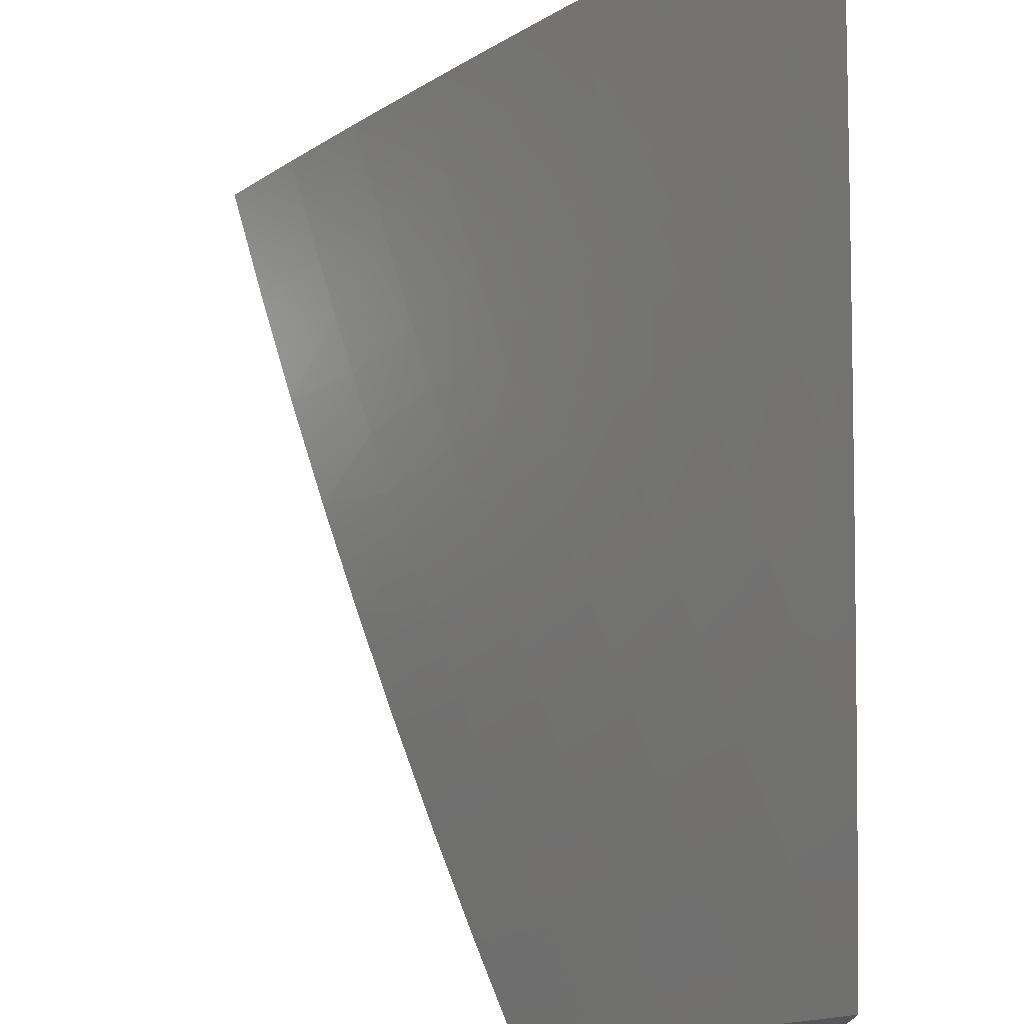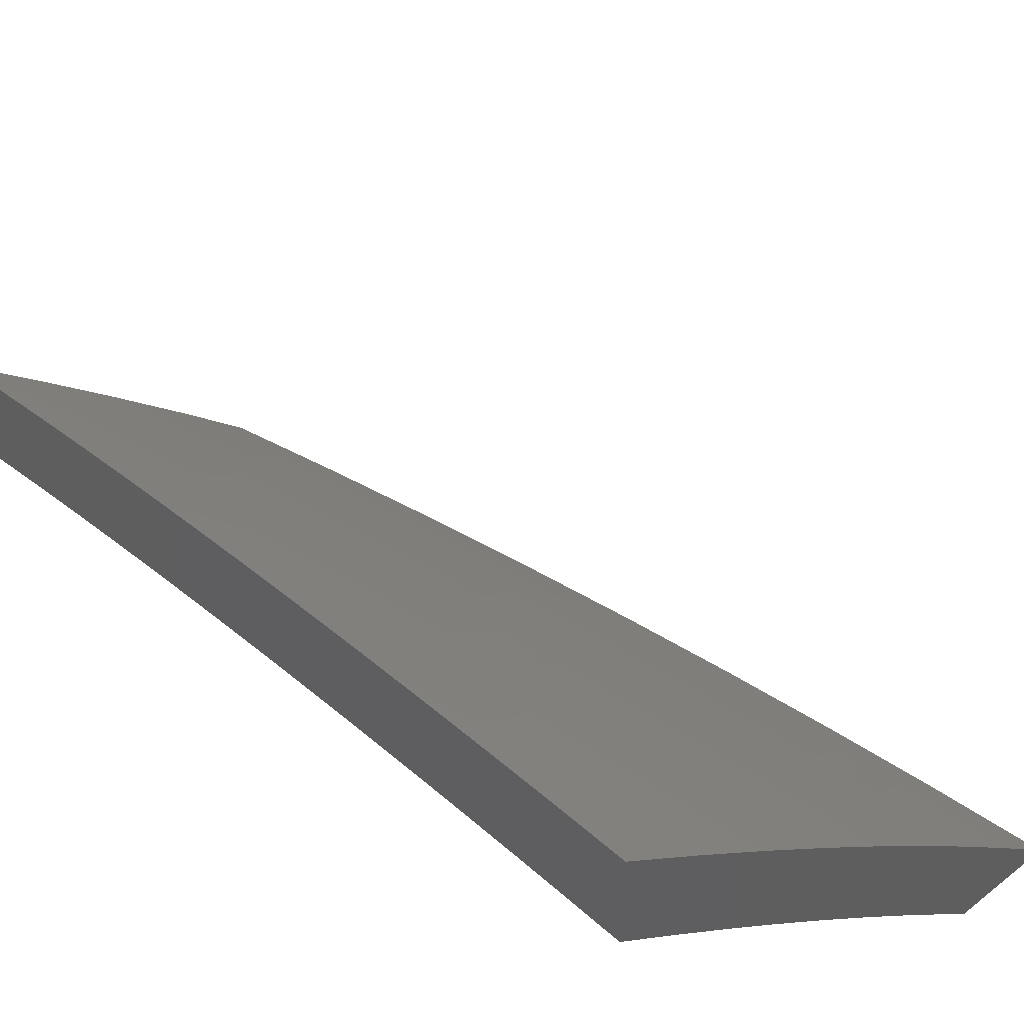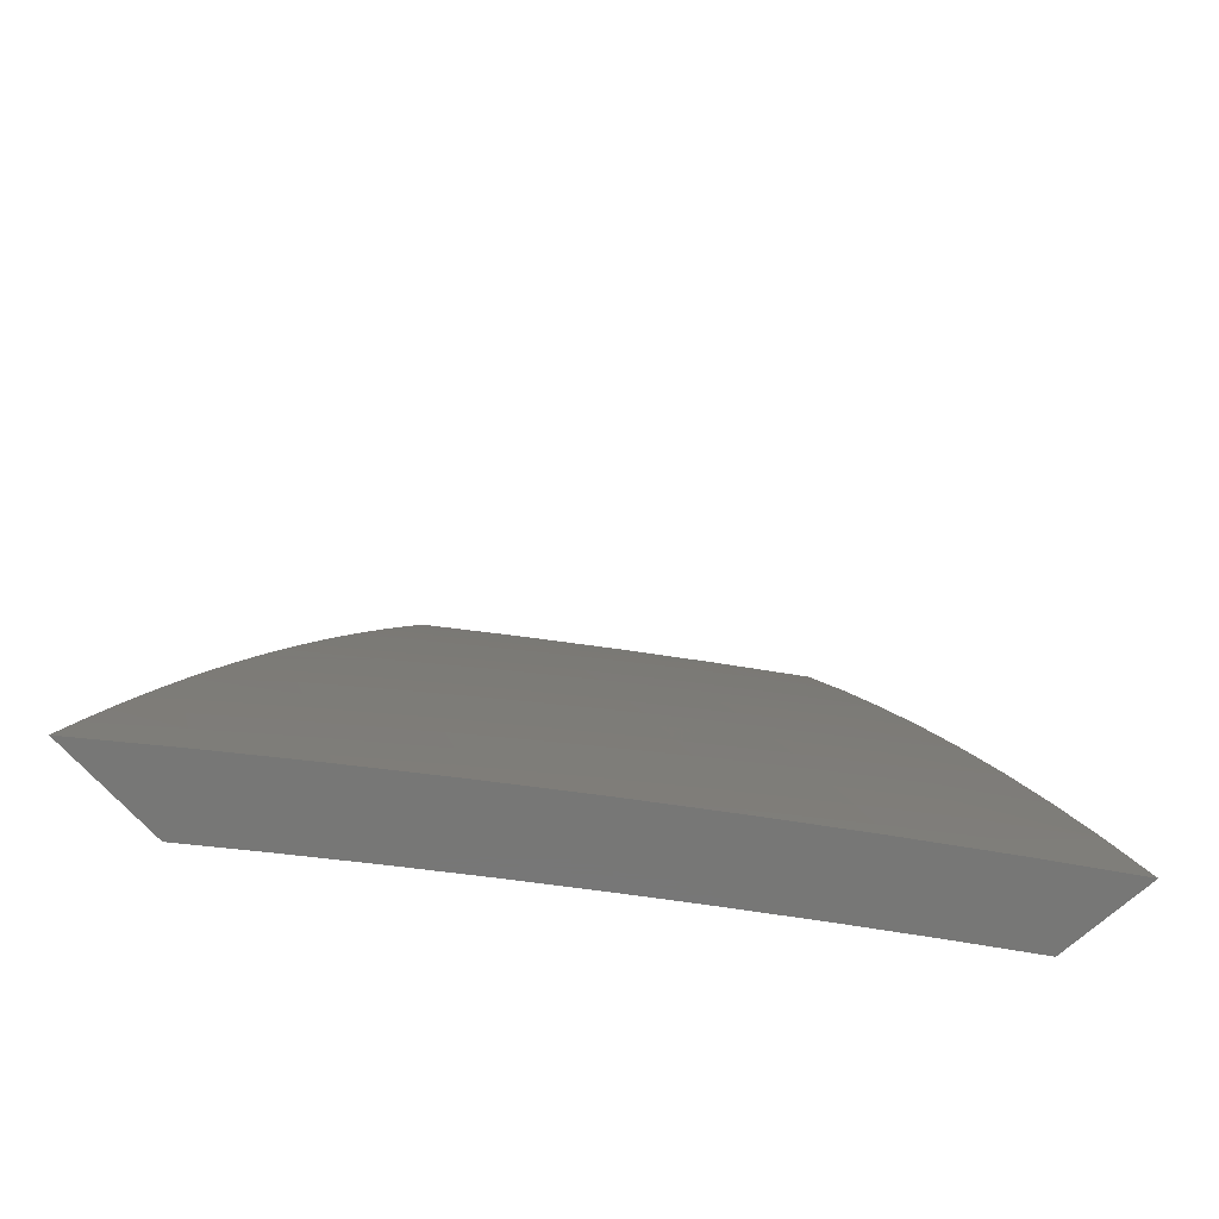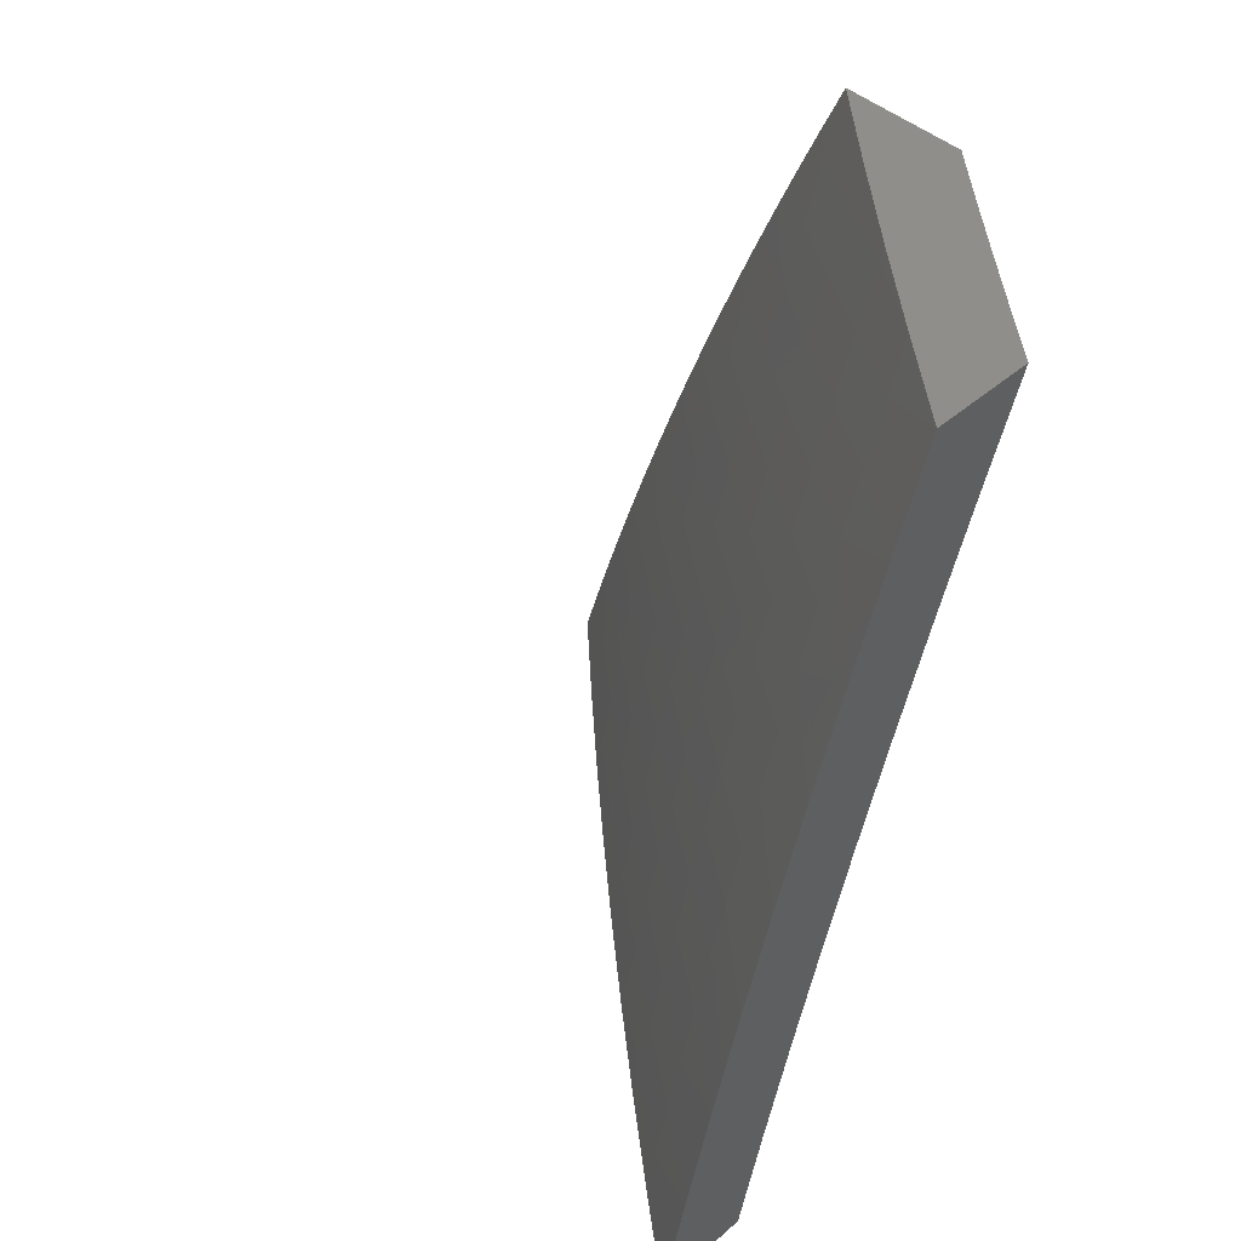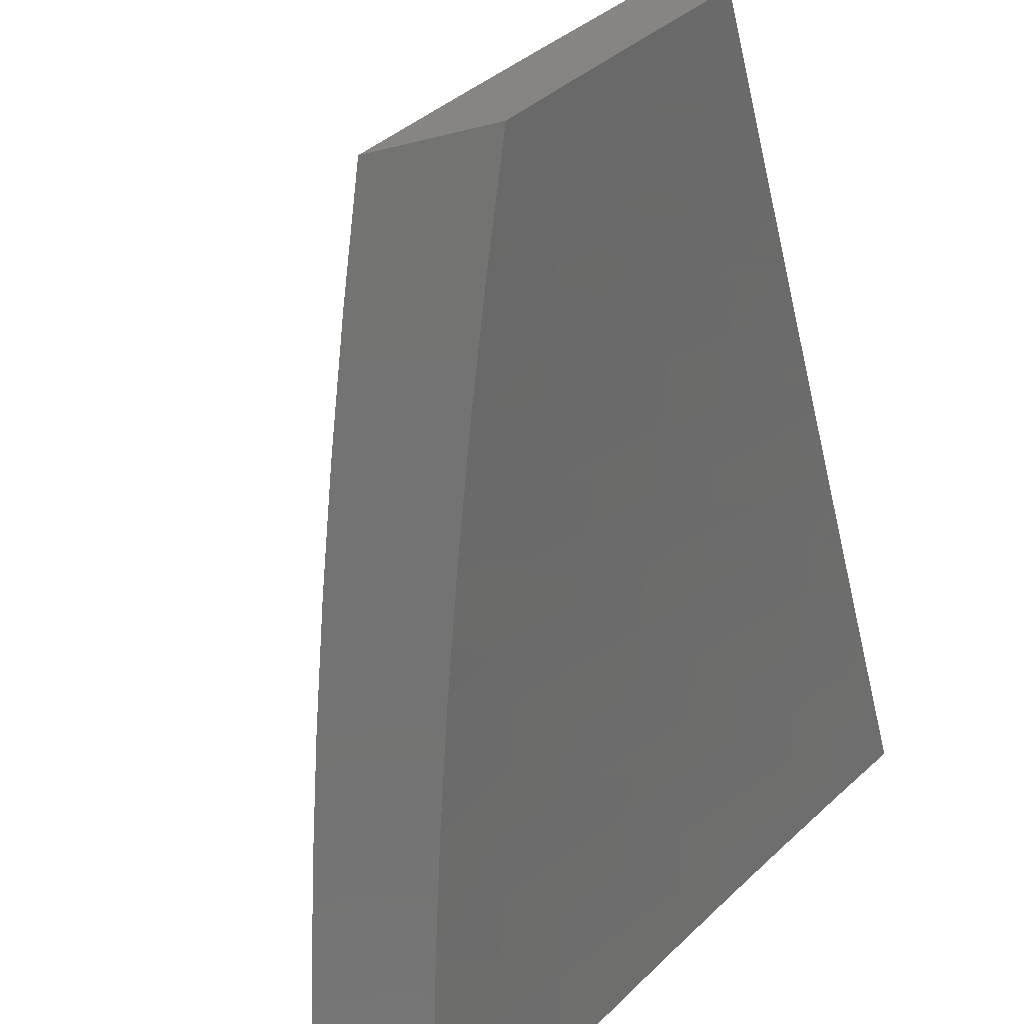
<metadata>
{"format":"stl","ext":"stl","renderer":"f3d","projection":"perspective","resolution":1024,"background":"white","views":[{"elev":74.2,"azim":178.6,"up":"+Z"},{"elev":55.1,"azim":-40.4,"up":"+Z"},{"elev":-69.8,"azim":42.1,"up":"+Y"},{"elev":45.5,"azim":135.1,"up":"+Y"},{"elev":-65.1,"azim":-166.4,"up":"+Z"}]}
</metadata>
<code>
# stl→obj: 234 verts, 464 faces
v 8.243 2.877 7
v 8.167 2.912 7.079
v 8.197 3 7
v 8.142 2.978 7.079
v 8.148 3 7.06
v 8.099 3 7.12
v 8.086 2.957 7.157
v 8.05 3 7.179
v 8.028 2.936 7.234
v 8 3 7.239
v 8 2.939 7.266
v 8 2.878 7.293
v 8.053 2.872 7.234
v 8.019 2.787 7.311
v 8.077 2.807 7.234
v 8.042 2.722 7.311
v 8.1 2.742 7.234
v 8.065 2.657 7.311
v 8.123 2.677 7.234
v 8.087 2.593 7.311
v 8.145 2.611 7.234
v 8.108 2.528 7.311
v 8.167 2.546 7.234
v 8.129 2.463 7.311
v 8.188 2.481 7.234
v 8.149 2.398 7.311
v 8.208 2.416 7.234
v 8.169 2.334 7.311
v 8.228 2.351 7.234
v 8.188 2.269 7.311
v 8.247 2.285 7.234
v 8.206 2.204 7.311
v 8.266 2.22 7.234
v 8.224 2.139 7.311
v 8.284 2.155 7.234
v 8.242 2.074 7.311
v 8.301 2.089 7.234
v 8.259 2.009 7.311
v 8.318 2.024 7.234
v 8.261 2 7.311
v 8.324 2 7.234
v 8.377 2.038 7.157
v 8.387 2 7.157
v 8.436 2.053 7.079
v 8.449 2 7.079
v 8.51 2 7
v 8.478 2.127 7
v 8.419 2.119 7.079
v 8.401 2.185 7.079
v 8.36 2.104 7.157
v 8.343 2.17 7.157
v 8.287 2.754 7
v 8.215 2.78 7.079
v 8.191 2.846 7.079
v 8.134 2.827 7.157
v 8.11 2.892 7.157
v 8.329 2.63 7
v 8.26 2.648 7.079
v 8.238 2.714 7.079
v 8.181 2.696 7.157
v 8.158 2.761 7.157
v 8.282 2.582 7.079
v 8.369 2.505 7
v 8.303 2.516 7.079
v 8.324 2.45 7.079
v 8.266 2.433 7.157
v 8.286 2.367 7.157
v 8.407 2.38 7
v 8.344 2.384 7.079
v 8.306 2.301 7.157
v 8.364 2.318 7.079
v 8.444 2.254 7
v 8.383 2.251 7.079
v 8.196 2 7.388
v 8.181 2.059 7.387
v 8.132 2 7.464
v 8.12 2.044 7.463
v 8.066 2 7.539
v 8.059 2.028 7.539
v 8 2 7.614
v 8 2.064 7.594
v 8.042 2.092 7.539
v 8 2.128 7.575
v 8.024 2.155 7.539
v 8 2.192 7.555
v 8.006 2.218 7.539
v 8 2.255 7.534
v 8.067 2.235 7.463
v 8.049 2.299 7.463
v 8.109 2.317 7.387
v 8.09 2.381 7.387
v 8 2.318 7.512
v 8.029 2.363 7.463
v 8.069 2.445 7.387
v 8 2.381 7.49
v 8.009 2.427 7.463
v 8 2.507 7.445
v 8.049 2.509 7.387
v 8.027 2.574 7.387
v 8 2.444 7.468
v 8 2.569 7.421
v 8 2.632 7.396
v 8.006 2.638 7.387
v 8 2.694 7.372
v 8 2.755 7.346
v 8 2.817 7.32
v 8.203 2.63 7.157
v 8.225 2.564 7.157
v 8.246 2.499 7.157
v 8.325 2.236 7.157
v 8.128 2.252 7.387
v 8.146 2.188 7.387
v 8.164 2.123 7.387
v 8.086 2.172 7.463
v 8.103 2.108 7.463
v 8.551 2 7.097
v 8.626 2 7
v 8.538 2.052 7.096
v 8.594 2.127 7
v 8.521 2.121 7.096
v 8.503 2.189 7.096
v 8.432 2.171 7.192
v 8.413 2.239 7.192
v 8.341 2.22 7.287
v 8.322 2.287 7.287
v 8.249 2.267 7.381
v 8.23 2.334 7.381
v 8.156 2.313 7.475
v 8.137 2.38 7.475
v 8.062 2.358 7.568
v 8.042 2.424 7.568
v 8 2.381 7.63
v 8 2.444 7.607
v 8.021 2.489 7.568
v 8 2.507 7.585
v 8.073 2.578 7.475
v 8 2.569 7.561
v 8 2.631 7.537
v 8.051 2.644 7.475
v 8 2.693 7.513
v 8.028 2.71 7.475
v 8 2.755 7.488
v 8.004 2.776 7.475
v 8 2.817 7.463
v 8.076 2.801 7.381
v 8.052 2.868 7.381
v 8.147 2.826 7.287
v 8.123 2.893 7.287
v 8.217 2.85 7.192
v 8.193 2.918 7.192
v 8.287 2.874 7.096
v 8.262 2.942 7.096
v 8.362 2.877 7
v 8.317 3 7
v 8.56 2.253 7
v 8.484 2.258 7.096
v 8.394 2.307 7.192
v 8.302 2.355 7.287
v 8.21 2.401 7.381
v 8.116 2.446 7.475
v 8.465 2.327 7.096
v 8.524 2.379 7
v 8.444 2.395 7.096
v 8.487 2.505 7
v 8.424 2.464 7.096
v 8.403 2.532 7.096
v 8.332 2.511 7.192
v 8.311 2.579 7.192
v 8.24 2.557 7.287
v 8.217 2.624 7.287
v 8.146 2.601 7.381
v 8.123 2.668 7.381
v 8.447 2.63 7
v 8.381 2.601 7.096
v 8.288 2.647 7.192
v 8.195 2.692 7.287
v 8.1 2.735 7.381
v 8.358 2.669 7.096
v 8.406 2.754 7
v 8.335 2.738 7.096
v 8.311 2.806 7.096
v 8.242 2.782 7.192
v 8.239 3 7.097
v 8.167 2.985 7.192
v 8.161 3 7.193
v 8.097 2.96 7.287
v 8.081 3 7.288
v 8.027 2.934 7.381
v 8 3 7.383
v 8 2.939 7.41
v 8 2.878 7.436
v 8 2.318 7.651
v 8.082 2.292 7.568
v 8.176 2.247 7.475
v 8.268 2.201 7.381
v 8.36 2.153 7.287
v 8.45 2.103 7.192
v 8.467 2.035 7.192
v 8.476 2 7.193
v 8.007 2.271 7.659
v 8 2.255 7.672
v 8.026 2.206 7.659
v 8 2.191 7.693
v 8.044 2.141 7.659
v 8 2.128 7.712
v 8.062 2.076 7.659
v 8 2.064 7.732
v 8.079 2.011 7.659
v 8 2 7.75
v 8.082 2 7.66
v 8.155 2.03 7.568
v 8.163 2 7.568
v 8.23 2.048 7.475
v 8.242 2 7.475
v 8.304 2.067 7.381
v 8.321 2 7.382
v 8.395 2.018 7.287
v 8.399 2 7.288
v 8.378 2.085 7.287
v 8.287 2.134 7.381
v 8.213 2.115 7.475
v 8.195 2.181 7.475
v 8.12 2.161 7.568
v 8.101 2.227 7.568
v 8.138 2.095 7.568
v 8.374 2.375 7.192
v 8.282 2.422 7.287
v 8.189 2.468 7.381
v 8.095 2.512 7.475
v 8.353 2.443 7.192
v 8.261 2.49 7.287
v 8.168 2.535 7.381
v 8.265 2.715 7.192
v 8.171 2.759 7.287
f 1 2 3
f 3 2 4
f 3 4 5
f 5 4 6
f 6 4 7
f 6 7 8
f 8 7 9
f 8 9 10
f 10 9 11
f 11 9 12
f 12 9 13
f 12 13 14
f 14 13 15
f 14 15 16
f 16 15 17
f 16 17 18
f 18 17 19
f 18 19 20
f 20 19 21
f 20 21 22
f 22 21 23
f 22 23 24
f 24 23 25
f 24 25 26
f 26 25 27
f 26 27 28
f 28 27 29
f 28 29 30
f 30 29 31
f 30 31 32
f 32 31 33
f 32 33 34
f 34 33 35
f 34 35 36
f 36 35 37
f 36 37 38
f 38 37 39
f 38 39 40
f 40 39 41
f 41 39 42
f 41 42 43
f 43 42 44
f 43 44 45
f 45 44 46
f 46 44 47
f 47 44 48
f 47 48 49
f 49 48 50
f 49 50 51
f 51 50 37
f 51 37 35
f 52 53 1
f 1 53 54
f 1 54 2
f 2 54 55
f 2 55 56
f 56 55 15
f 56 15 13
f 57 58 52
f 52 58 59
f 52 59 53
f 53 59 60
f 53 60 61
f 61 60 19
f 61 19 17
f 58 57 62
f 62 57 63
f 62 63 64
f 64 63 65
f 64 65 66
f 66 65 67
f 66 67 29
f 29 67 31
f 63 68 65
f 65 68 69
f 65 69 67
f 67 69 70
f 67 70 31
f 31 70 33
f 69 68 71
f 71 68 72
f 71 72 73
f 73 72 49
f 73 49 51
f 72 47 49
f 40 74 38
f 38 74 36
f 36 74 75
f 75 74 76
f 75 76 77
f 77 76 78
f 77 78 79
f 79 78 80
f 79 80 81
f 79 81 82
f 82 81 83
f 82 83 84
f 84 83 85
f 84 85 86
f 86 85 87
f 86 87 88
f 88 87 89
f 88 89 90
f 90 89 91
f 90 91 26
f 26 91 24
f 87 92 89
f 89 92 93
f 89 93 91
f 91 93 94
f 91 94 24
f 24 94 22
f 92 95 93
f 93 95 96
f 93 96 94
f 94 96 97
f 94 97 98
f 98 97 99
f 98 99 20
f 20 99 18
f 95 100 96
f 96 100 97
f 97 101 99
f 99 101 102
f 99 102 103
f 103 102 104
f 103 104 18
f 18 104 16
f 104 105 16
f 16 105 14
f 105 106 14
f 14 106 12
f 13 9 7
f 2 56 4
f 4 56 7
f 56 13 7
f 17 15 55
f 53 61 54
f 54 61 55
f 61 17 55
f 21 19 60
f 60 59 107
f 107 59 58
f 107 58 108
f 108 58 62
f 108 62 109
f 109 62 64
f 109 64 66
f 99 103 18
f 108 23 107
f 107 23 21
f 107 21 60
f 23 108 25
f 25 108 109
f 25 109 27
f 27 109 66
f 27 66 29
f 94 98 22
f 22 98 20
f 90 26 28
f 69 71 70
f 70 71 110
f 70 110 33
f 33 110 35
f 90 28 111
f 111 28 30
f 111 30 112
f 112 30 32
f 112 32 113
f 113 32 34
f 113 34 75
f 75 34 36
f 90 111 88
f 88 111 114
f 88 114 84
f 84 114 82
f 114 111 112
f 84 86 88
f 73 51 110
f 110 51 35
f 114 112 115
f 115 112 113
f 115 113 77
f 77 113 75
f 79 82 115
f 115 82 114
f 79 115 77
f 71 73 110
f 50 48 42
f 42 48 44
f 37 50 39
f 39 50 42
f 116 117 118
f 118 117 119
f 118 119 120
f 120 119 121
f 120 121 122
f 122 121 123
f 122 123 124
f 124 123 125
f 124 125 126
f 126 125 127
f 126 127 128
f 128 127 129
f 128 129 130
f 130 129 131
f 130 131 132
f 132 131 133
f 133 131 134
f 133 134 135
f 135 134 136
f 135 136 137
f 137 136 138
f 138 136 139
f 138 139 140
f 140 139 141
f 140 141 142
f 142 141 143
f 142 143 144
f 144 143 145
f 144 145 146
f 146 145 147
f 146 147 148
f 148 147 149
f 148 149 150
f 150 149 151
f 150 151 152
f 152 151 153
f 152 153 154
f 119 155 121
f 121 155 156
f 121 156 123
f 123 156 157
f 123 157 125
f 125 157 158
f 125 158 127
f 127 158 159
f 127 159 129
f 129 159 160
f 129 160 131
f 131 160 134
f 156 155 161
f 161 155 162
f 161 162 163
f 163 162 164
f 163 164 165
f 165 164 166
f 165 166 167
f 167 166 168
f 167 168 169
f 169 168 170
f 169 170 171
f 171 170 172
f 171 172 139
f 139 172 141
f 164 173 166
f 166 173 174
f 166 174 168
f 168 174 175
f 168 175 170
f 170 175 176
f 170 176 172
f 172 176 177
f 172 177 141
f 141 177 143
f 174 173 178
f 178 173 179
f 178 179 180
f 180 179 181
f 180 181 182
f 182 181 149
f 182 149 147
f 179 153 181
f 181 153 151
f 181 151 149
f 154 183 152
f 152 183 150
f 150 183 184
f 184 183 185
f 184 185 186
f 186 185 187
f 186 187 188
f 188 187 189
f 188 189 190
f 190 191 188
f 188 191 146
f 188 146 148
f 191 144 146
f 132 192 130
f 130 192 193
f 130 193 128
f 128 193 194
f 128 194 126
f 126 194 195
f 126 195 124
f 124 195 196
f 124 196 122
f 122 196 197
f 122 197 120
f 120 197 198
f 120 198 118
f 118 198 199
f 118 199 116
f 193 192 200
f 200 192 201
f 200 201 202
f 202 201 203
f 202 203 204
f 204 203 205
f 204 205 206
f 206 205 207
f 206 207 208
f 208 207 209
f 208 209 210
f 208 210 211
f 211 210 212
f 211 212 213
f 213 212 214
f 213 214 215
f 215 214 216
f 215 216 217
f 217 216 218
f 217 218 198
f 198 218 199
f 198 197 217
f 217 197 219
f 217 219 215
f 215 219 220
f 215 220 221
f 221 220 222
f 221 222 223
f 223 222 224
f 223 224 202
f 202 224 200
f 220 219 196
f 196 219 197
f 215 221 213
f 213 221 225
f 213 225 211
f 211 225 206
f 211 206 208
f 220 196 195
f 220 195 222
f 222 195 194
f 222 194 224
f 224 194 193
f 224 193 200
f 225 221 223
f 206 225 204
f 204 225 223
f 204 223 202
f 163 226 161
f 161 226 157
f 161 157 156
f 157 226 158
f 158 226 227
f 158 227 159
f 159 227 228
f 159 228 160
f 160 228 229
f 160 229 134
f 134 229 136
f 226 163 230
f 230 163 165
f 230 165 167
f 167 231 230
f 230 231 227
f 230 227 226
f 227 231 228
f 228 231 232
f 228 232 229
f 229 232 136
f 232 231 169
f 169 231 167
f 174 178 175
f 175 178 233
f 175 233 176
f 176 233 234
f 176 234 177
f 177 234 145
f 177 145 143
f 232 169 171
f 139 136 171
f 171 136 232
f 178 180 233
f 233 180 182
f 233 182 234
f 234 182 147
f 234 147 145
f 186 188 148
f 184 186 150
f 150 186 148
f 209 80 210
f 210 80 78
f 210 78 212
f 212 78 76
f 212 76 214
f 214 76 74
f 214 74 216
f 216 74 40
f 216 40 41
f 216 41 218
f 218 41 43
f 218 43 199
f 199 43 45
f 199 45 116
f 116 45 46
f 116 46 117
f 117 46 119
f 119 46 47
f 119 47 155
f 155 47 72
f 155 72 162
f 162 72 164
f 164 72 68
f 164 68 173
f 173 68 63
f 173 63 179
f 179 63 57
f 179 57 153
f 153 57 52
f 153 52 154
f 154 52 1
f 154 1 3
f 10 11 189
f 189 11 12
f 189 12 106
f 189 106 190
f 190 106 105
f 190 105 191
f 191 105 104
f 191 104 144
f 144 104 102
f 144 102 142
f 142 102 101
f 142 101 140
f 140 101 97
f 140 97 138
f 138 97 100
f 138 100 137
f 137 100 95
f 137 95 135
f 135 95 92
f 135 92 133
f 133 92 132
f 132 92 87
f 132 87 192
f 192 87 85
f 192 85 201
f 201 85 83
f 201 83 203
f 203 83 81
f 203 81 205
f 205 81 80
f 205 80 207
f 207 80 209
f 154 3 183
f 183 3 5
f 183 5 185
f 185 5 6
f 185 6 8
f 185 8 187
f 187 8 10
f 187 10 189

</code>
